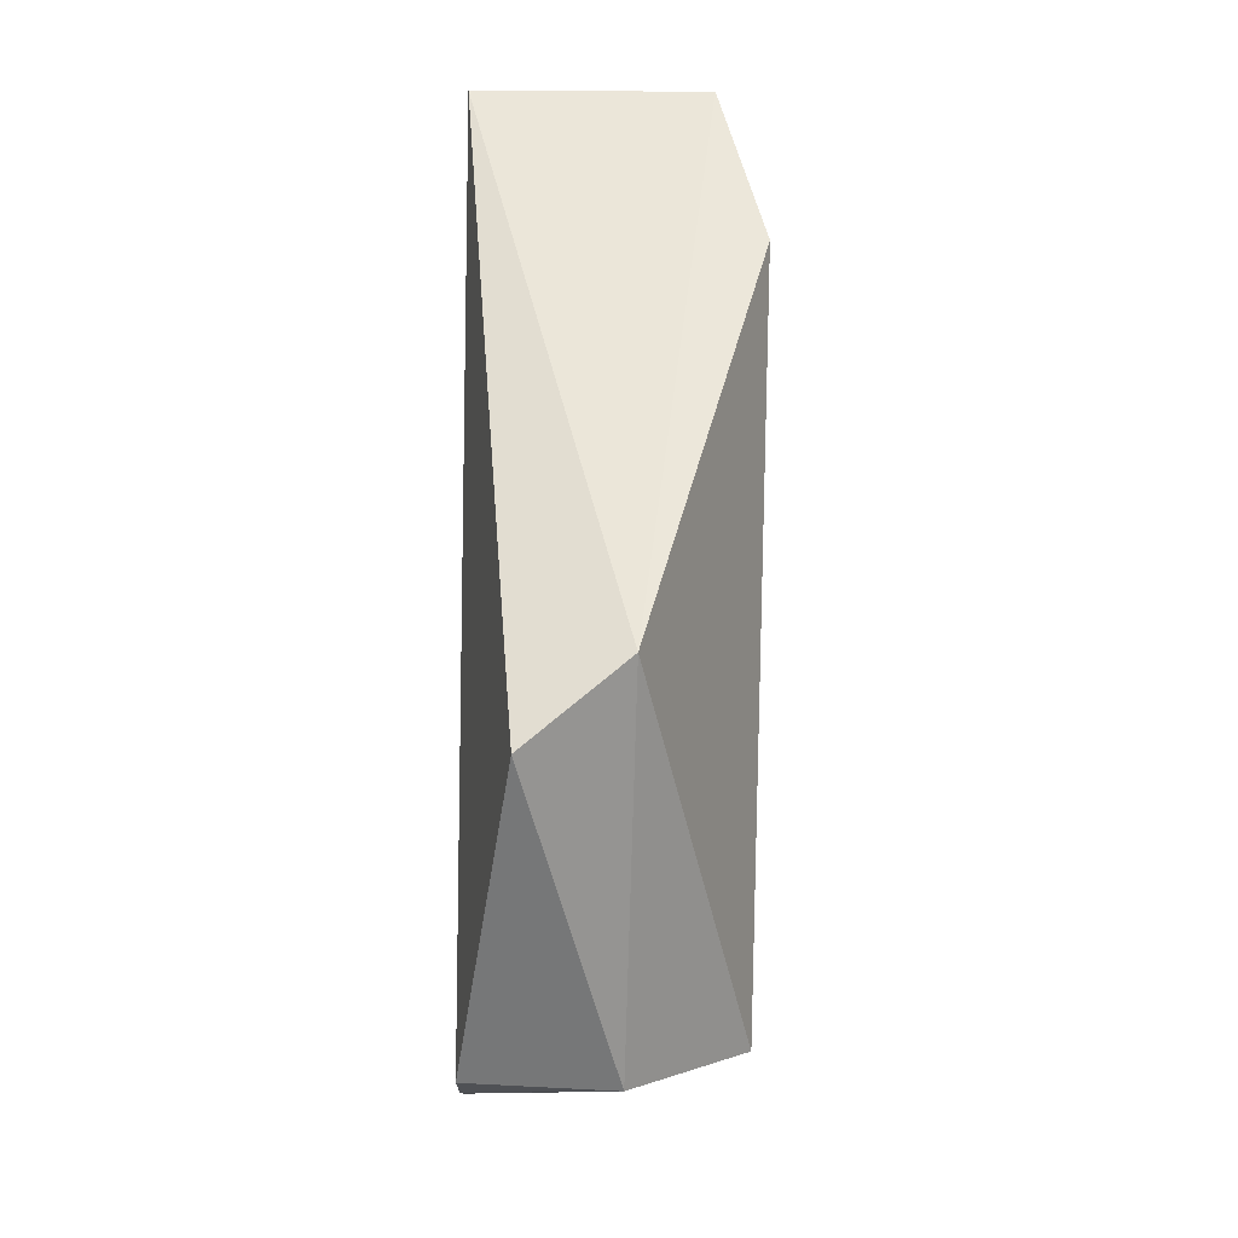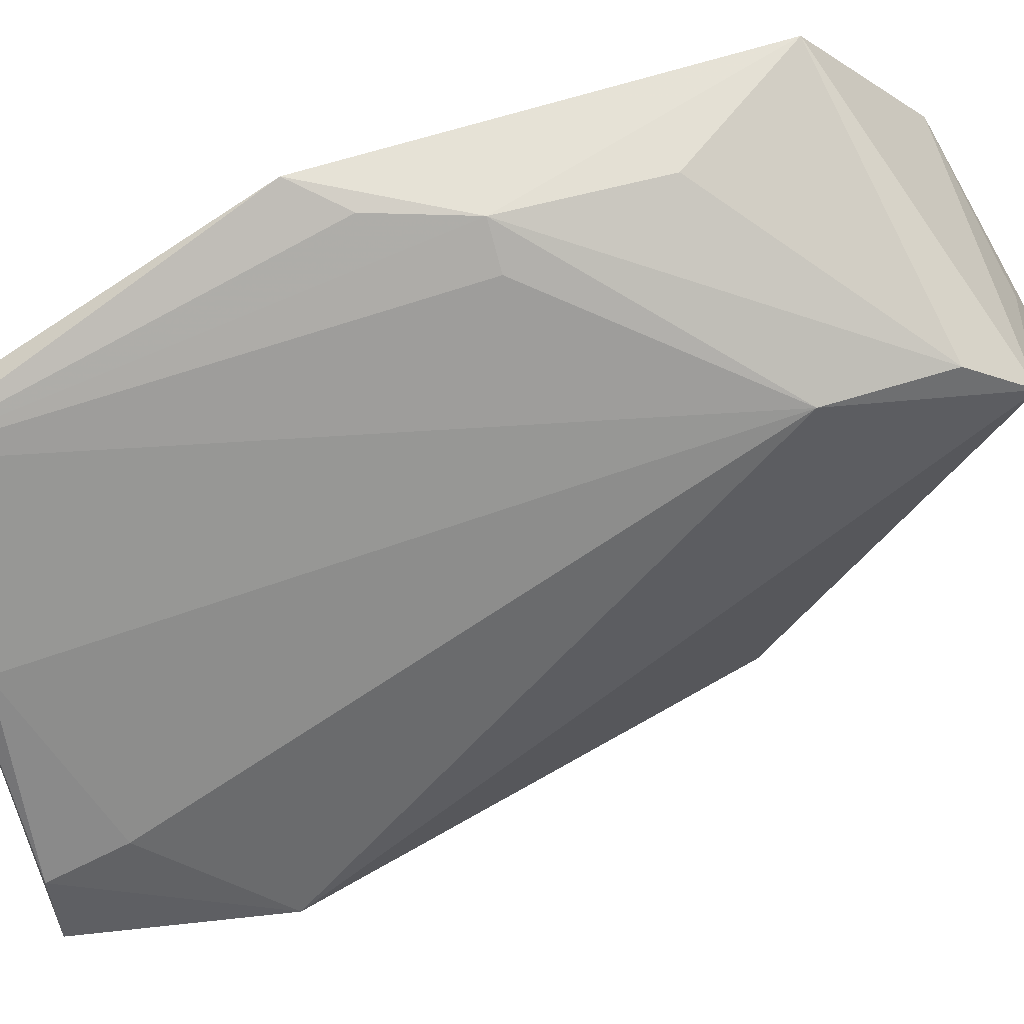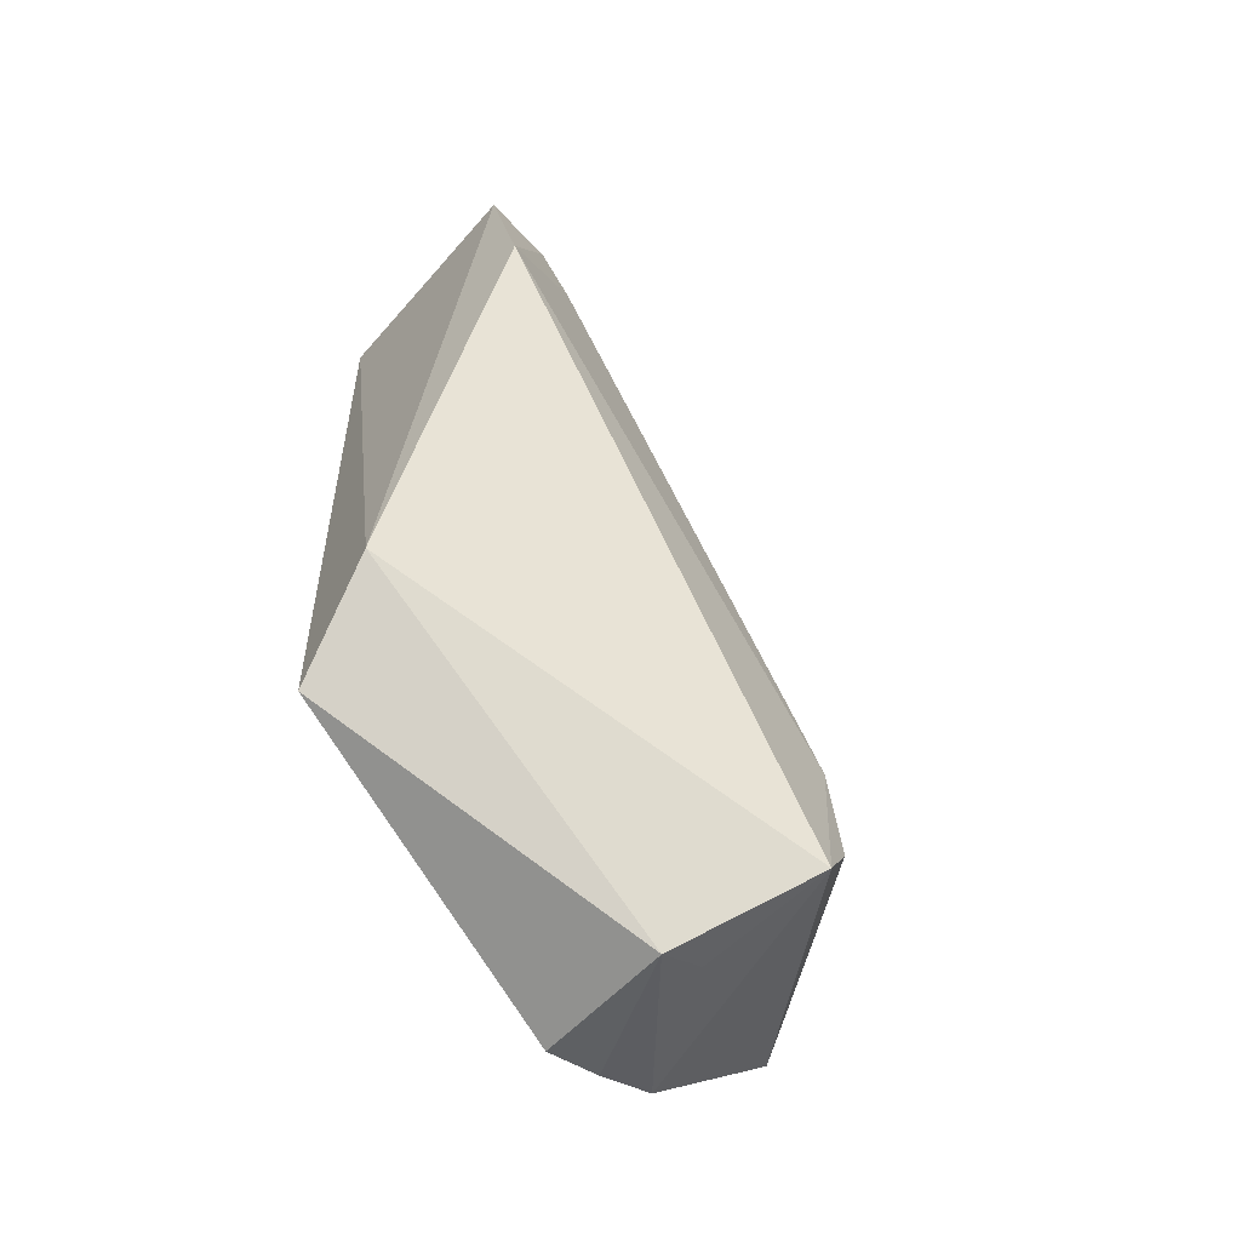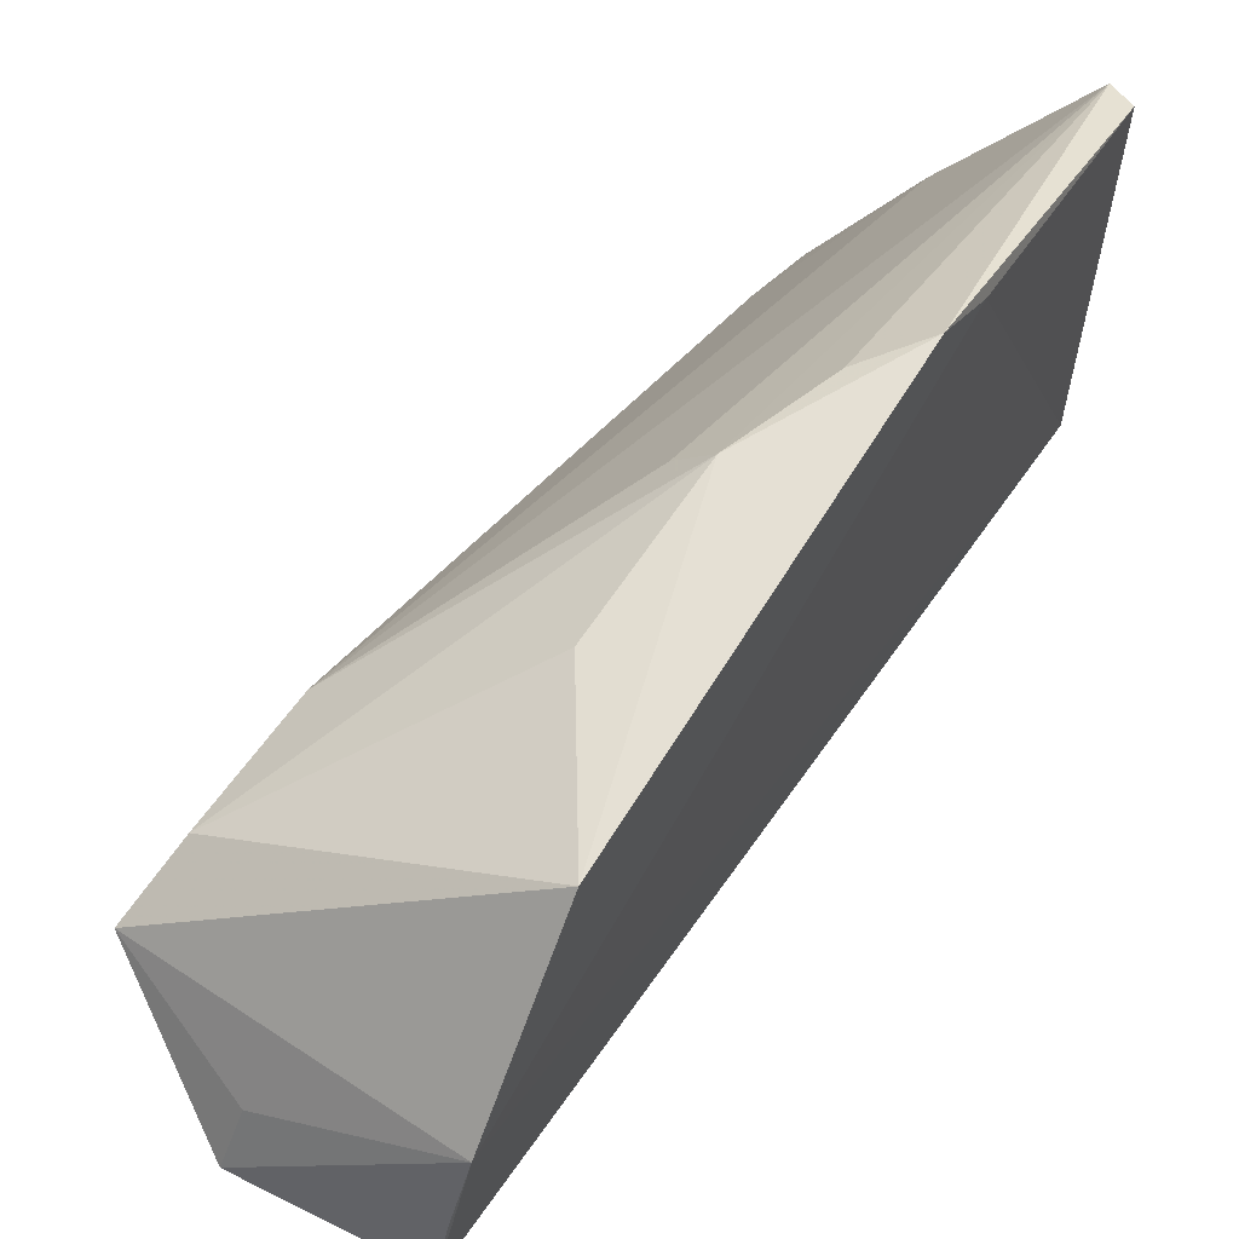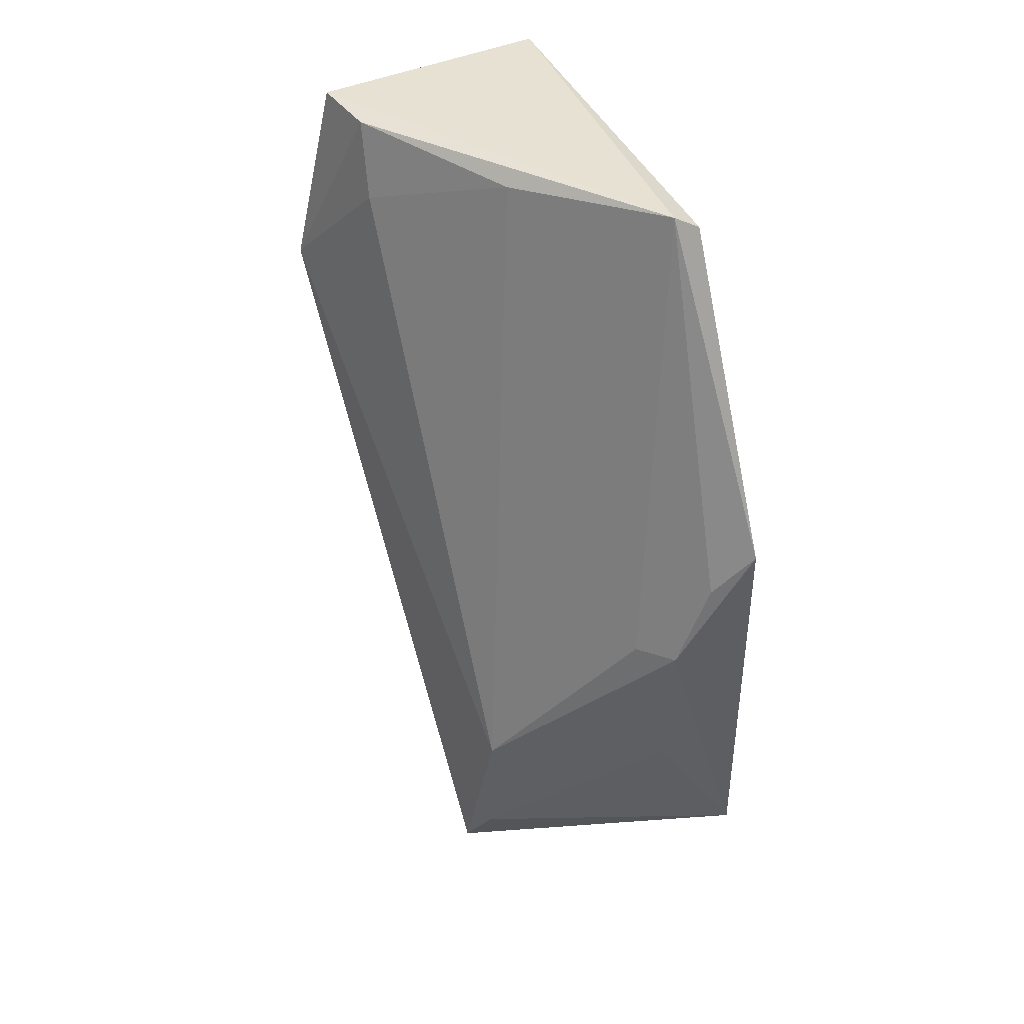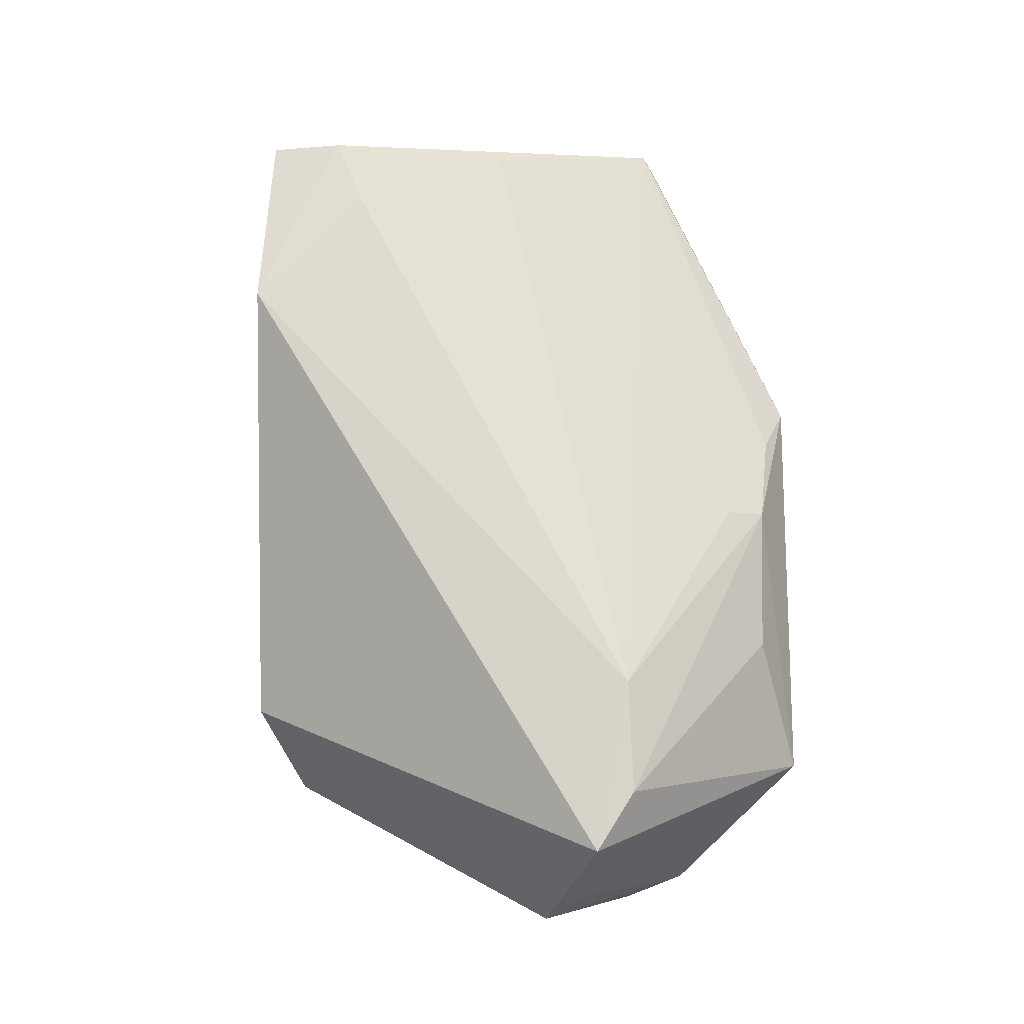
<metadata>
{"format":"obj","ext":"obj","renderer":"f3d","projection":"perspective","resolution":1024,"background":"white","views":[{"elev":-33.1,"azim":2.6,"up":"+Z"},{"elev":54.4,"azim":70.1,"up":"+Y"},{"elev":-58.0,"azim":50.3,"up":"+Z"},{"elev":61.7,"azim":-149.1,"up":"+Y"},{"elev":42.7,"azim":156.6,"up":"+Z"},{"elev":-11.2,"azim":106.6,"up":"+Z"}]}
</metadata>
<code>
v 0.01047 0.04544 0.09938
v 0.03793 0.00375 0.07641
v 0.03249 0.04818 0.01661
v 0.007034 0.03517 0.003748
v 0.008004 0.003474 0.0978
v 0.02513 -0.0001228 0.02734
v 0.006667 0.06217 0.02073
v 0.03255 0.01483 0.08912
v 0.03416 0.04438 0.01008
v 0.01458 0.001492 0.01874
v 0.03312 0.003559 0.09656
v 0.01476 0.06037 0.05047
v 0.006579 0.05765 0.07081
v 0.03191 0.04753 0.0289
v 0.006296 0.04783 0.007671
v 0.02239 0.03525 0.002686
v 0.03192 0.01144 0.09678
v 0.0154 0.06013 0.03463
v 0.007888 0.0461 0.098
v 0.006665 0.06179 0.06455
v 0.02202 0.02947 0.09649
v 0.01804 0.05692 0.05033
v 0.02184 0.04029 0.005321
v 0.006746 0.04138 0.005201
v 0.01109 0.06048 0.05989
f 9 2 6
f 9 7 3
f 10 6 5
f 10 5 4
f 11 6 2
f 11 5 6
f 11 1 5
f 14 8 2
f 14 3 12
f 14 9 3
f 14 2 9
f 15 7 9
f 15 4 5
f 15 5 13
f 16 9 6
f 16 6 10
f 16 10 4
f 17 11 2
f 17 2 8
f 17 1 11
f 18 12 3
f 18 3 7
f 18 7 12
f 19 13 5
f 19 5 1
f 20 12 7
f 20 15 13
f 20 7 15
f 20 19 1
f 20 13 19
f 21 14 1
f 21 8 14
f 21 17 8
f 21 1 17
f 22 14 12
f 22 12 1
f 22 1 14
f 23 16 15
f 23 15 9
f 23 9 16
f 24 16 4
f 24 4 15
f 24 15 16
f 25 20 1
f 25 1 12
f 25 12 20

</code>
